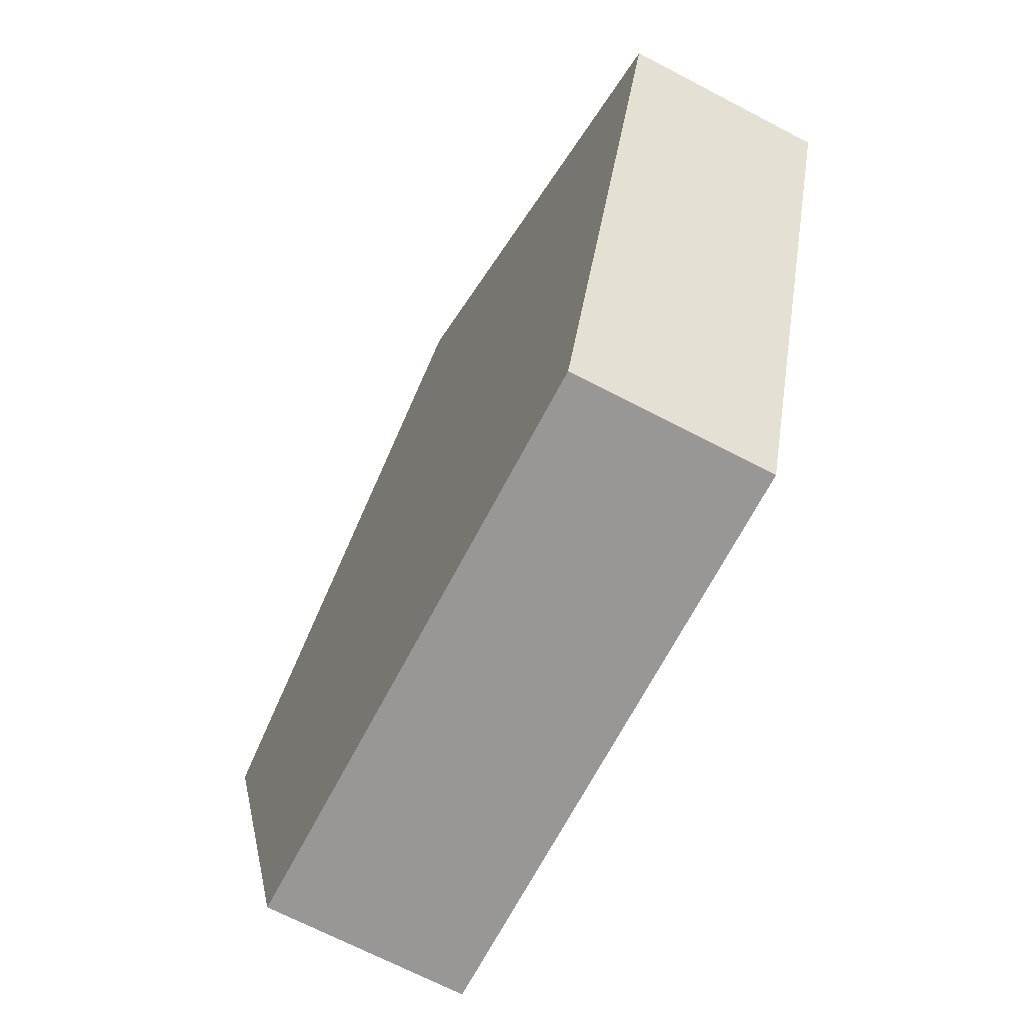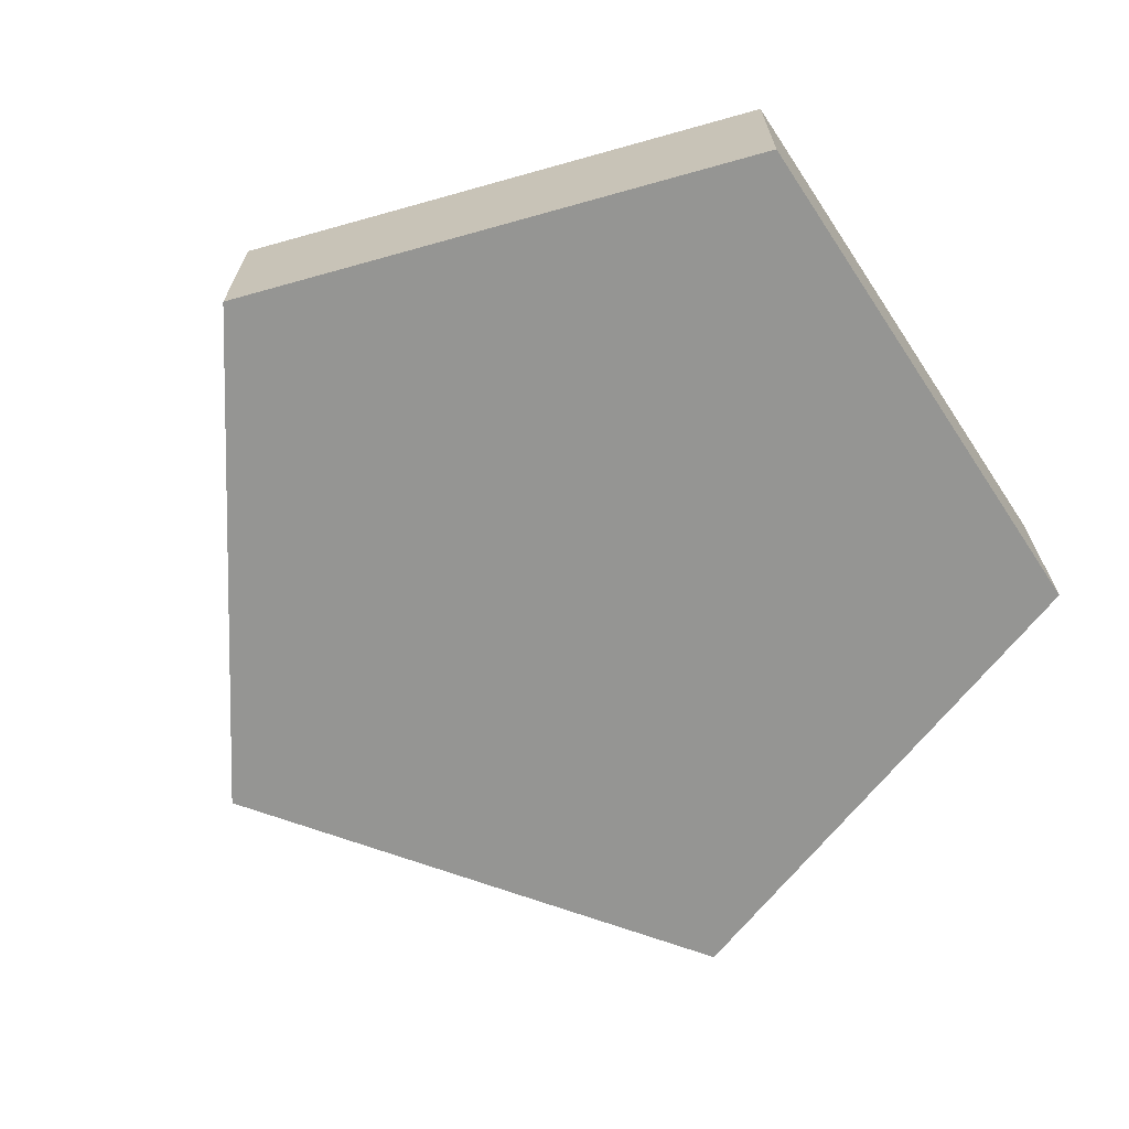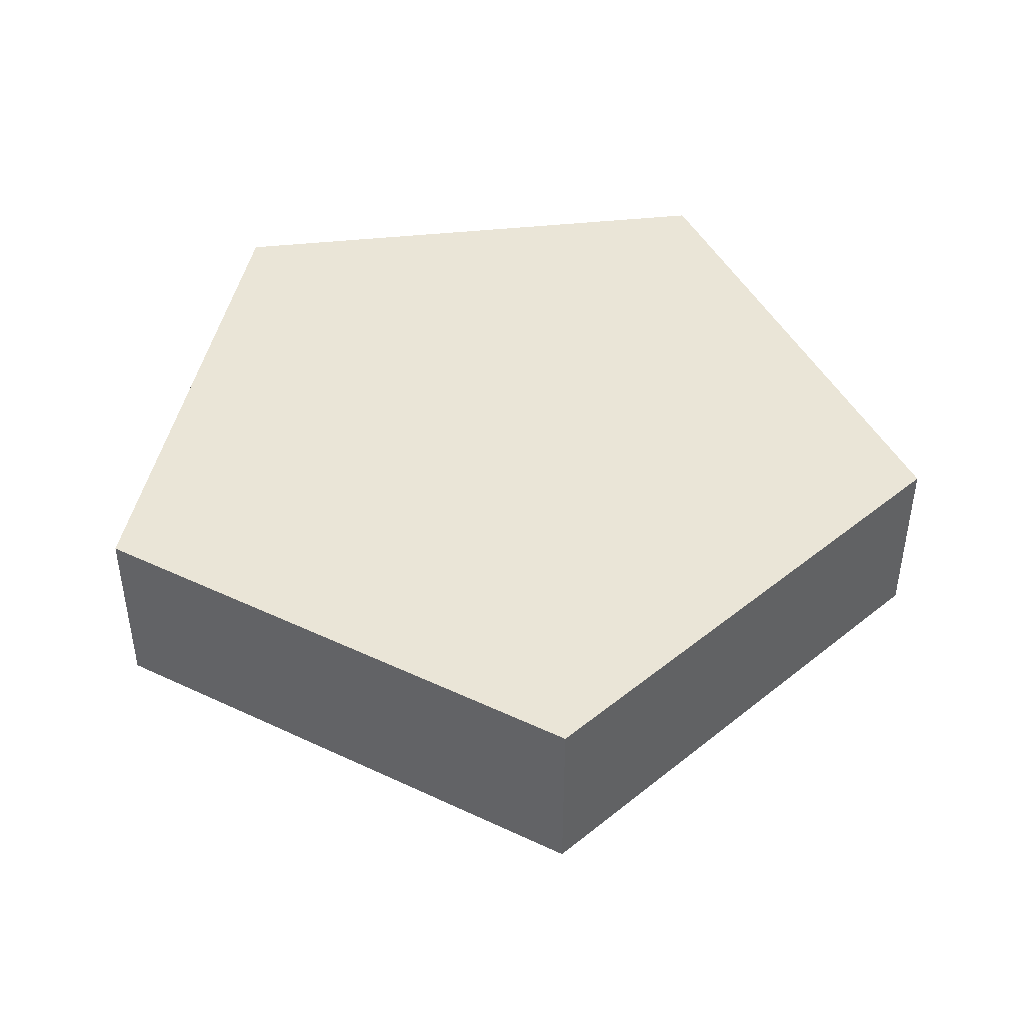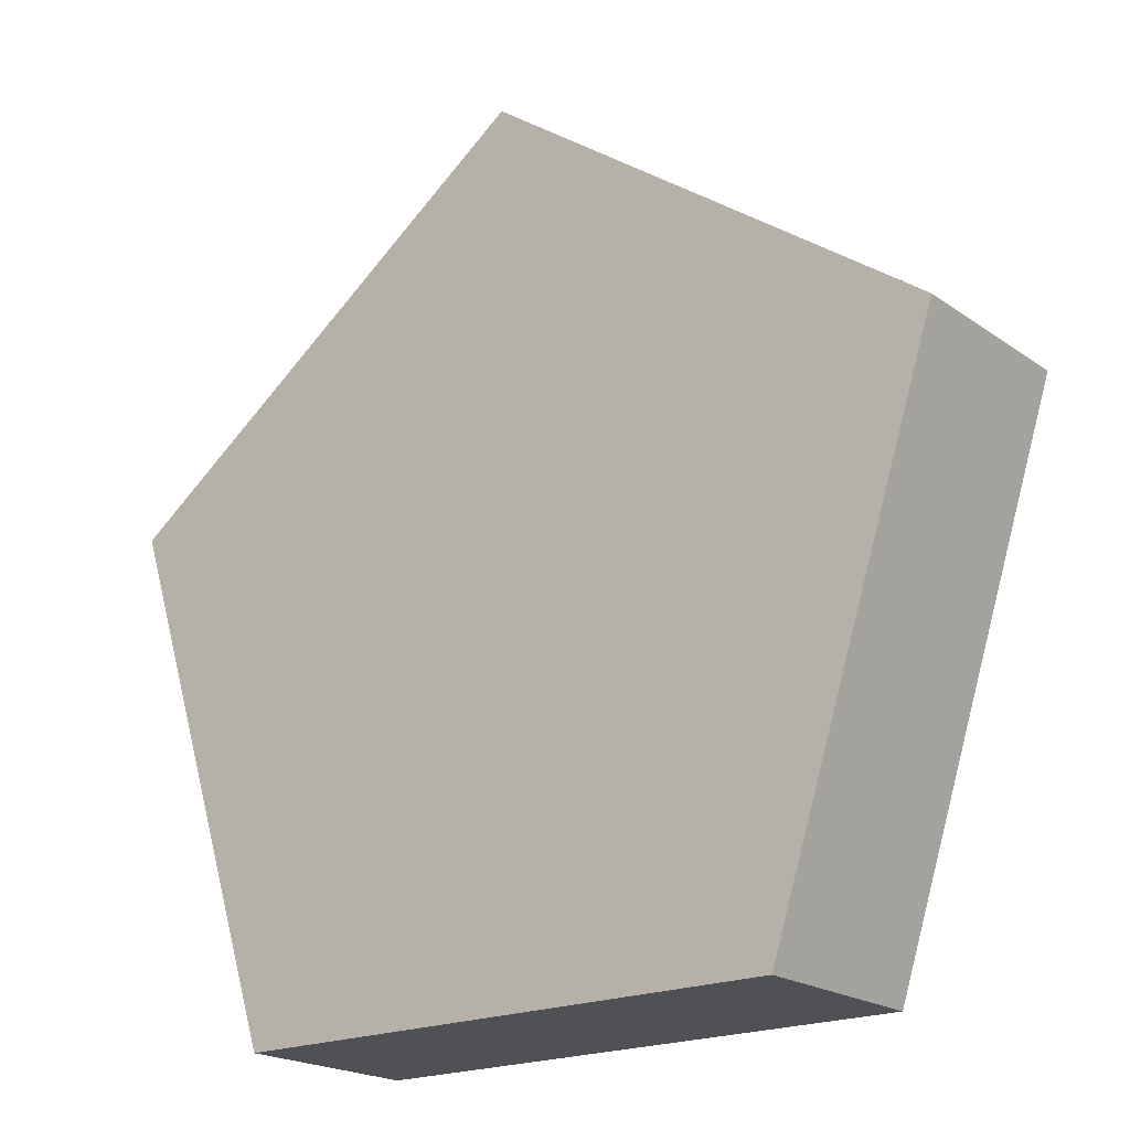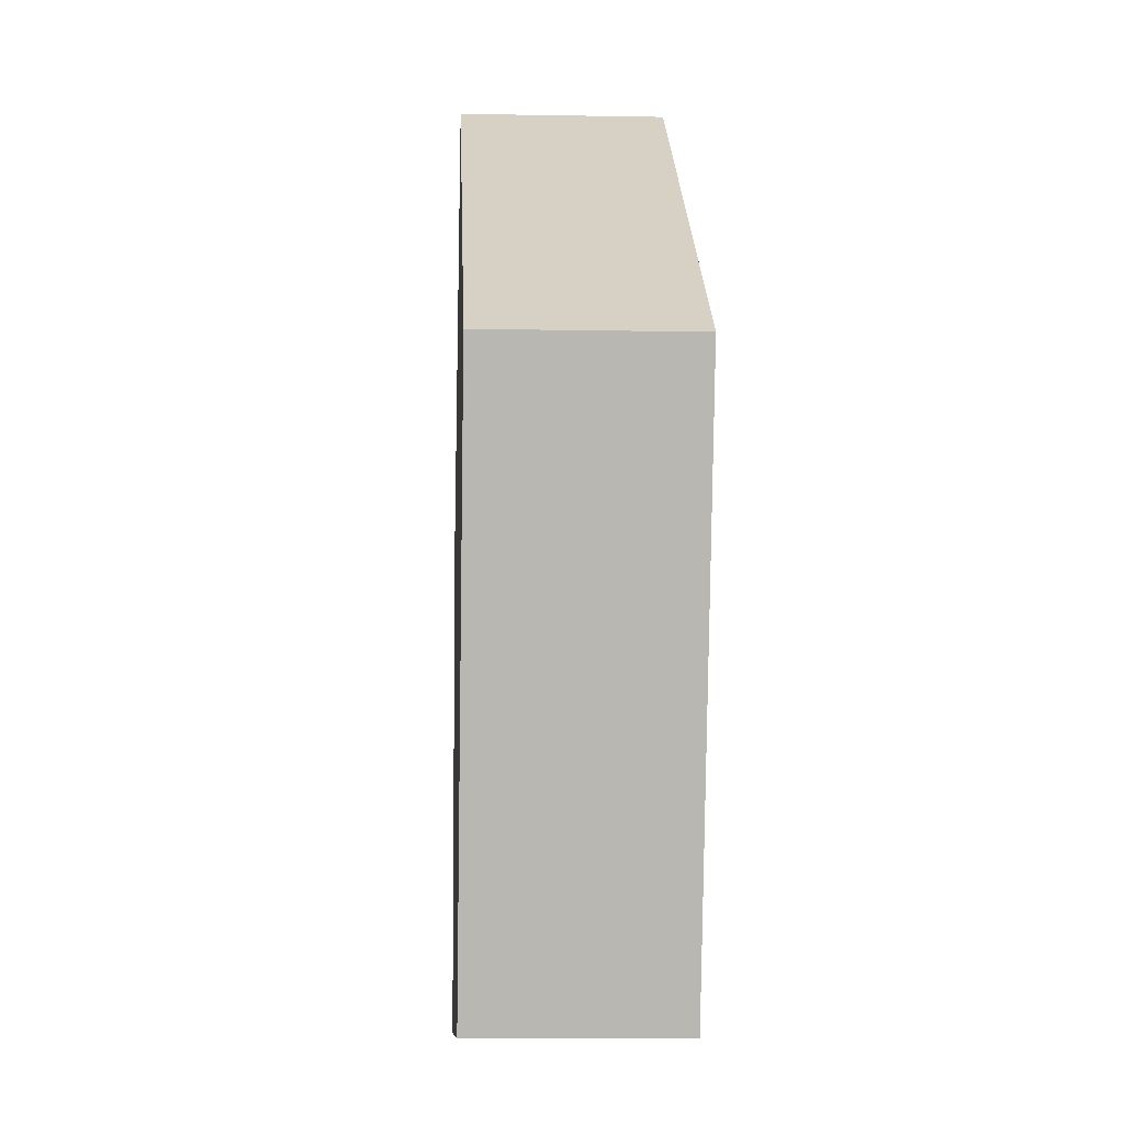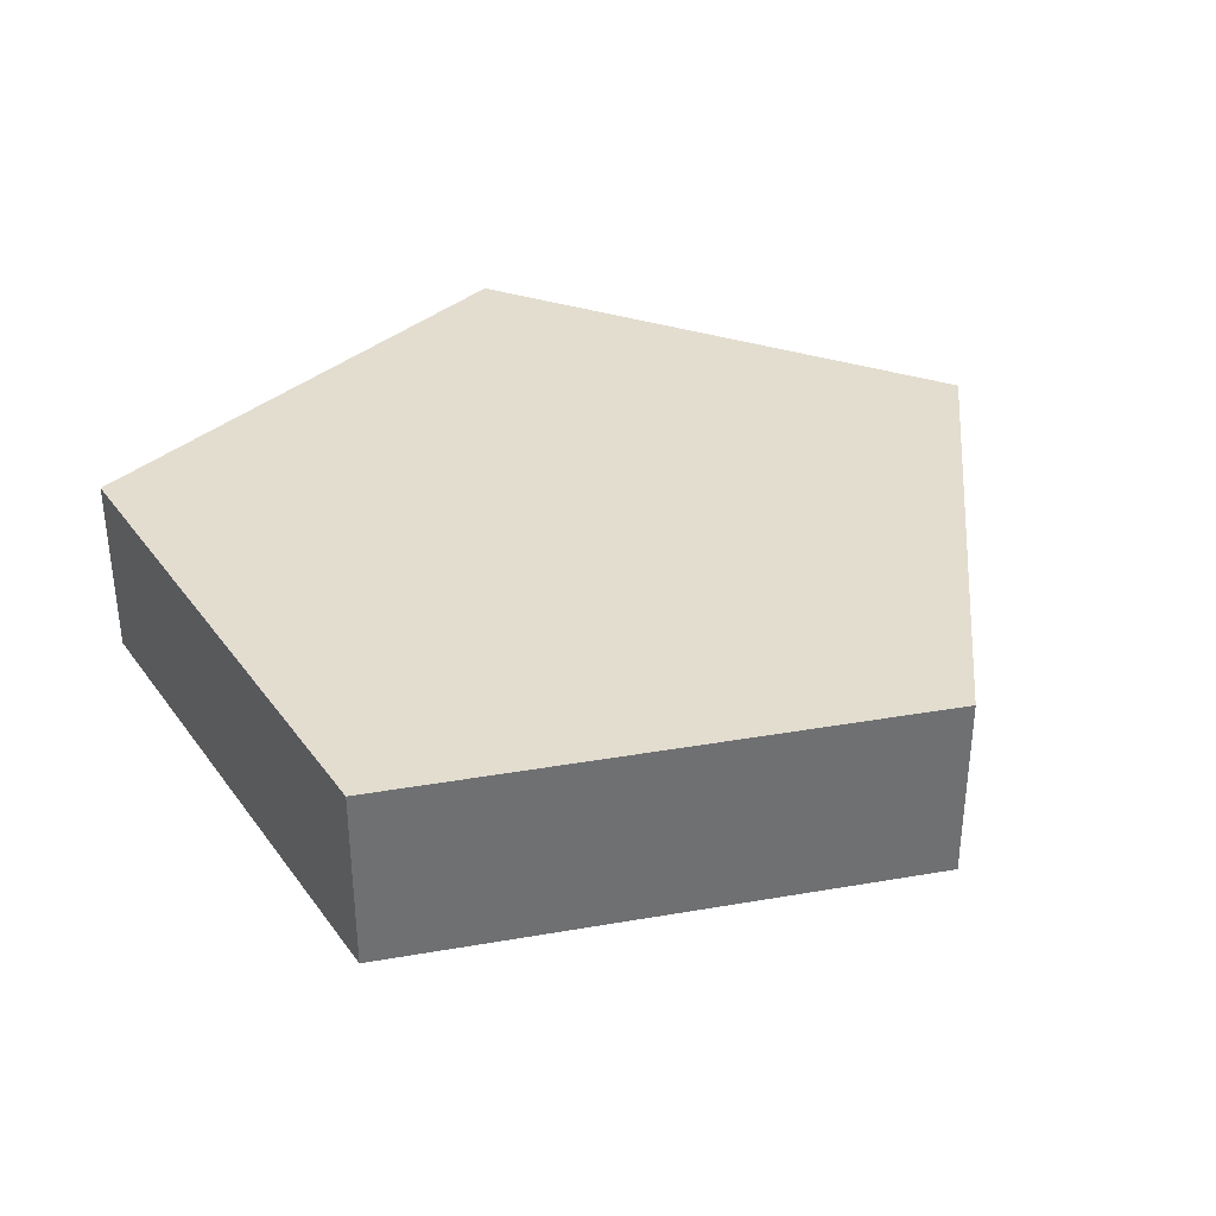
<metadata>
{"format":"obj","ext":"obj","renderer":"f3d","projection":"perspective","resolution":1024,"background":"white","views":[{"elev":-68.3,"azim":62.3,"up":"+Z"},{"elev":-67.3,"azim":123.6,"up":"+Y"},{"elev":44.1,"azim":-7.2,"up":"+Y"},{"elev":-20.2,"azim":38.3,"up":"+Z"},{"elev":-9.6,"azim":87.3,"up":"+Z"},{"elev":35.5,"azim":-49.0,"up":"+Y"}]}
</metadata>
<code>
g MeshBody1
v -235.2 0 76.12
v -235.2 100 76.12
v -145.1 0 -200.2
v -145.1 100 -200.2
v -0.2869 0 247.2
v -0.2869 100 247.2
v 145.5 0 -199.8
v 145.5 100 -199.8
v 235 0 76.67
v 235 100 76.67
f 1 5 2
f 2 5 6
f 3 1 4
f 4 1 2
f 7 3 8
f 8 3 4
f 9 7 10
f 10 7 8
f 5 9 6
f 6 9 10
f 6 10 2
f 2 10 8
f 2 8 4
f 5 1 9
f 9 1 7
f 7 1 3

</code>
